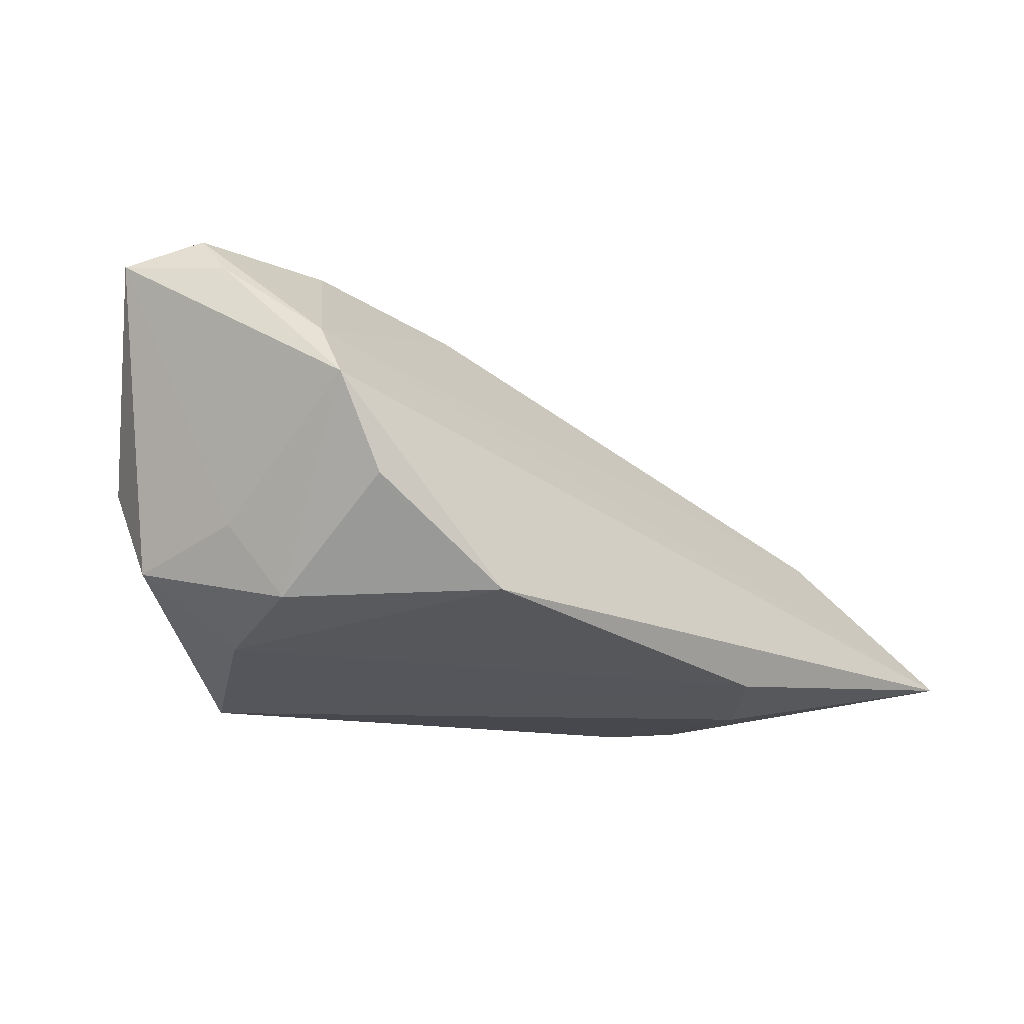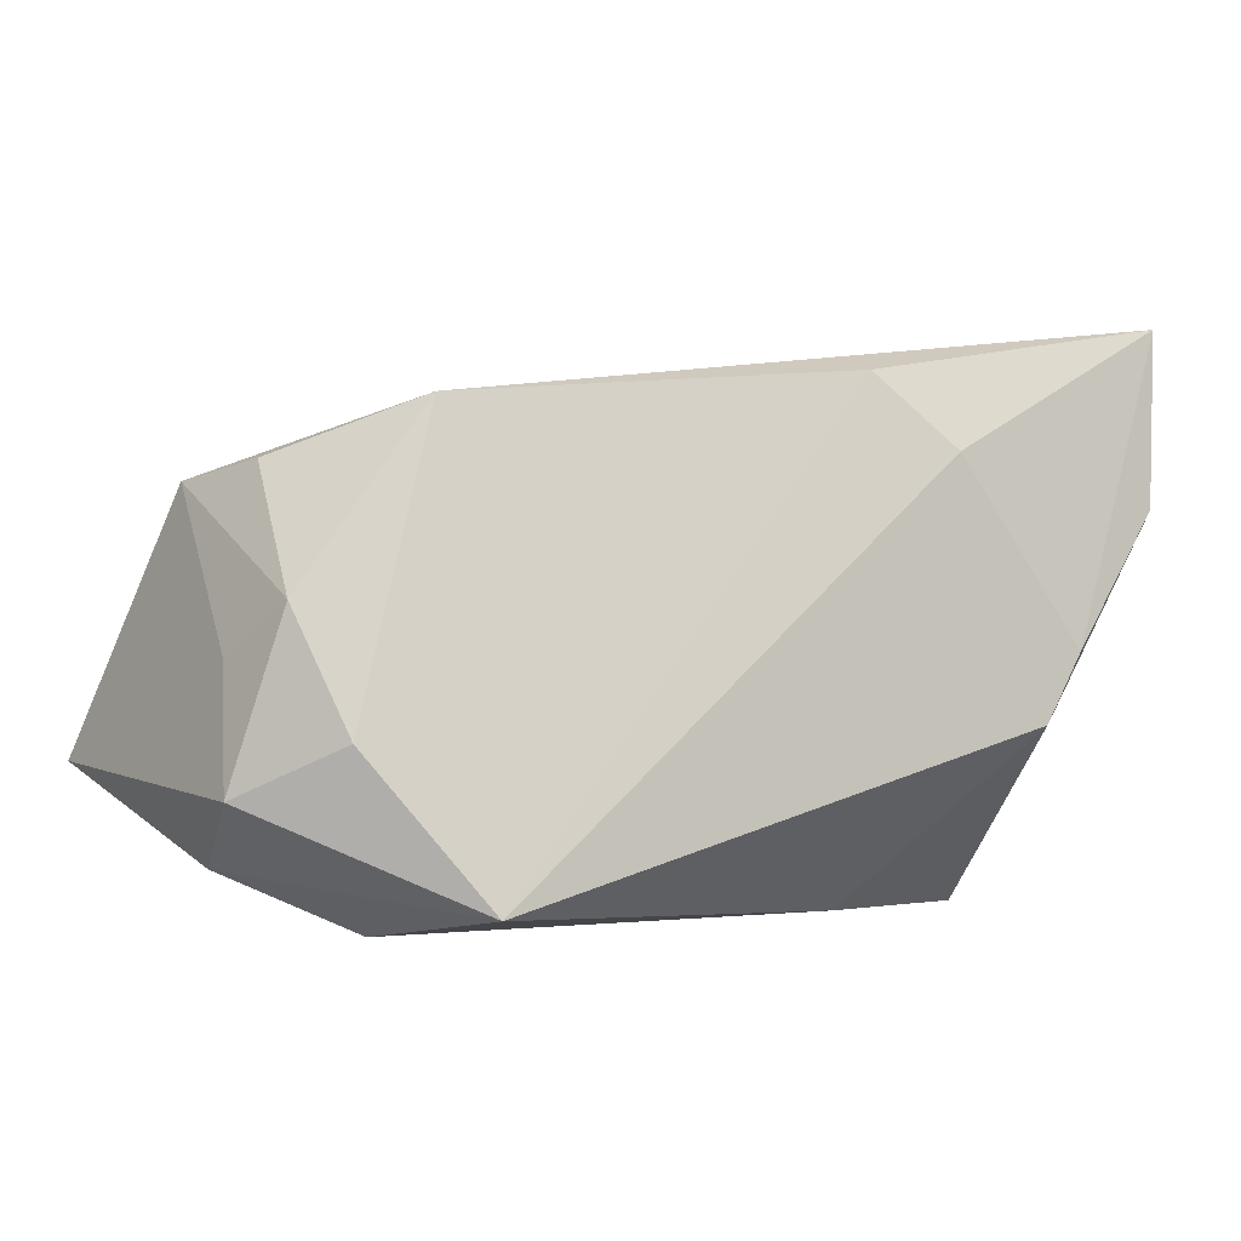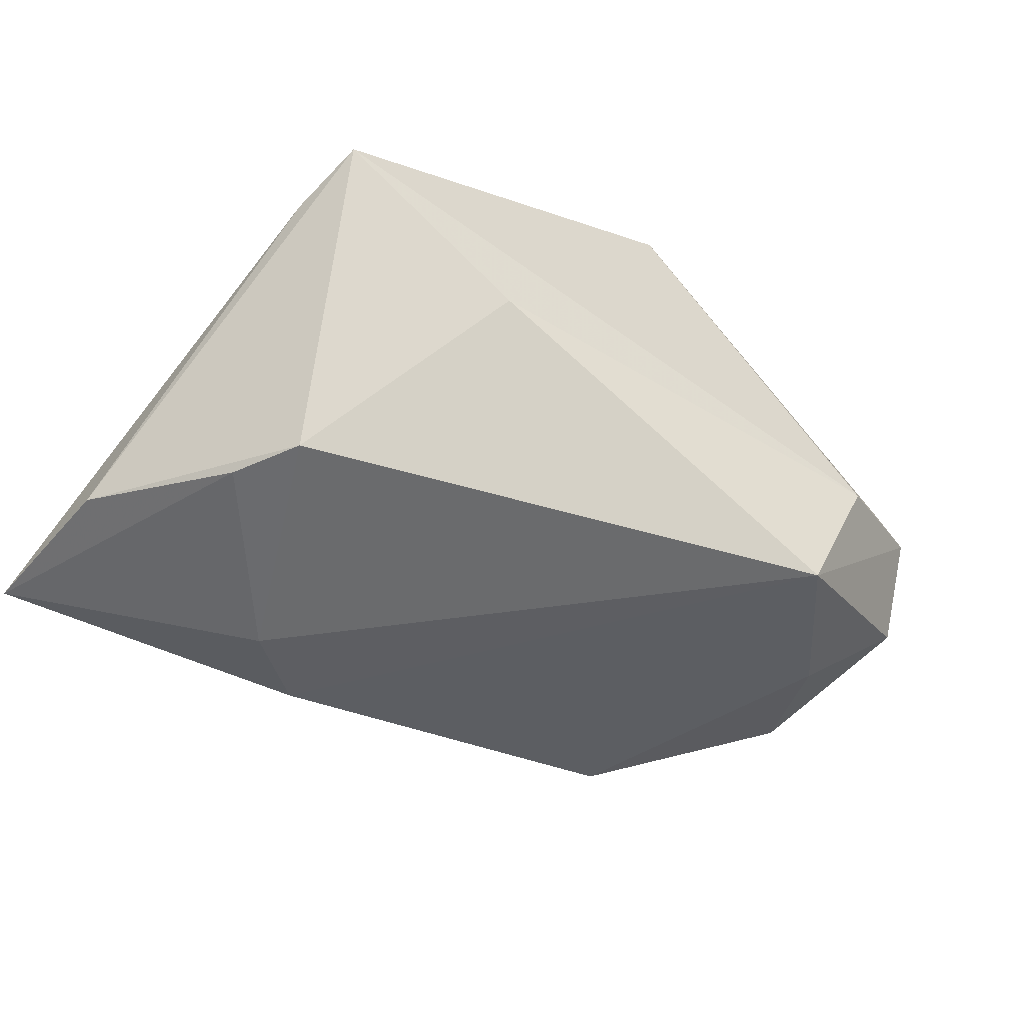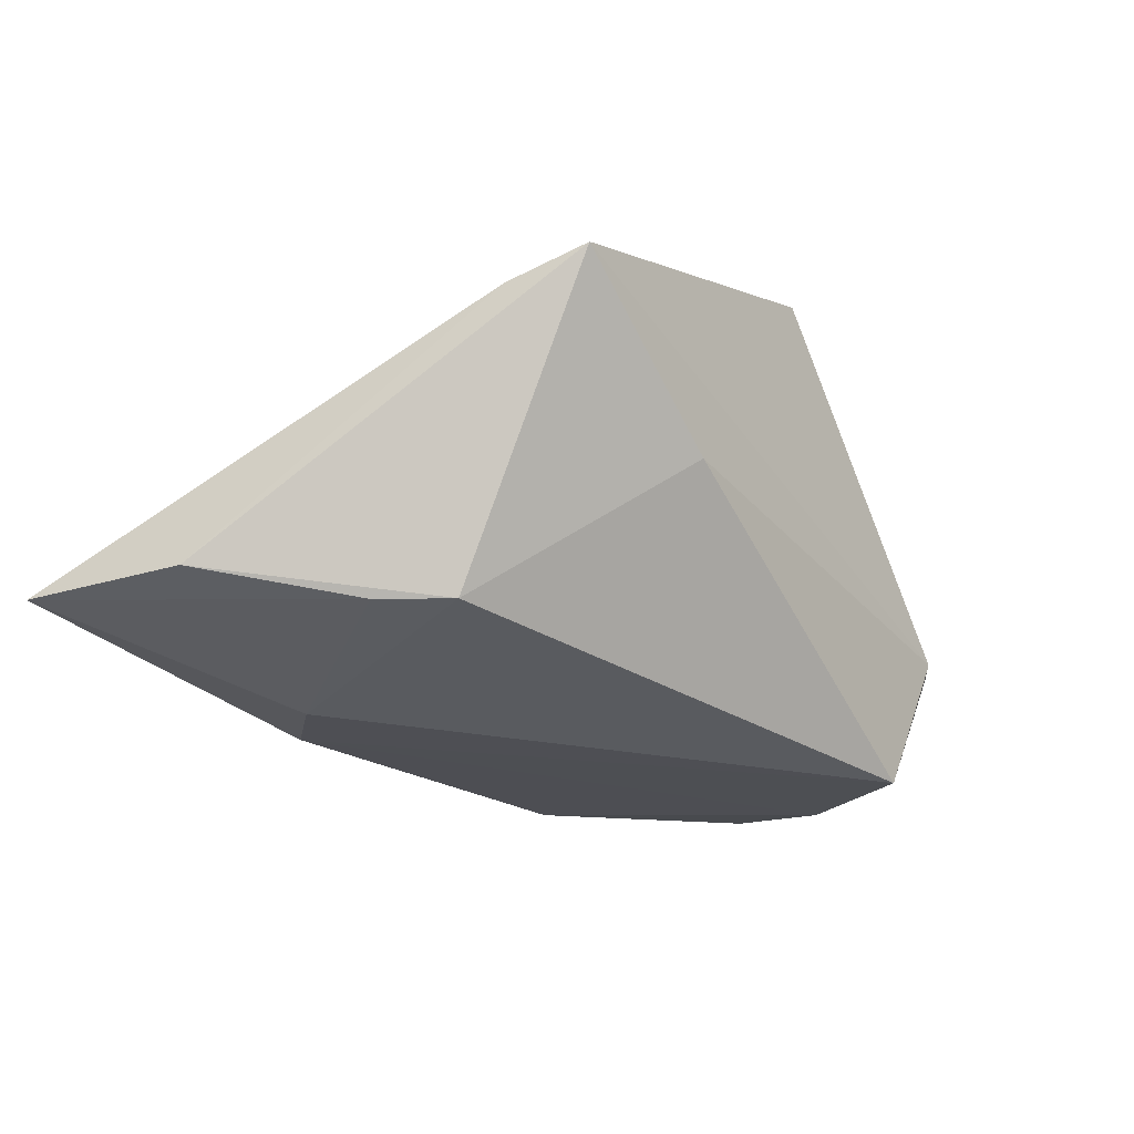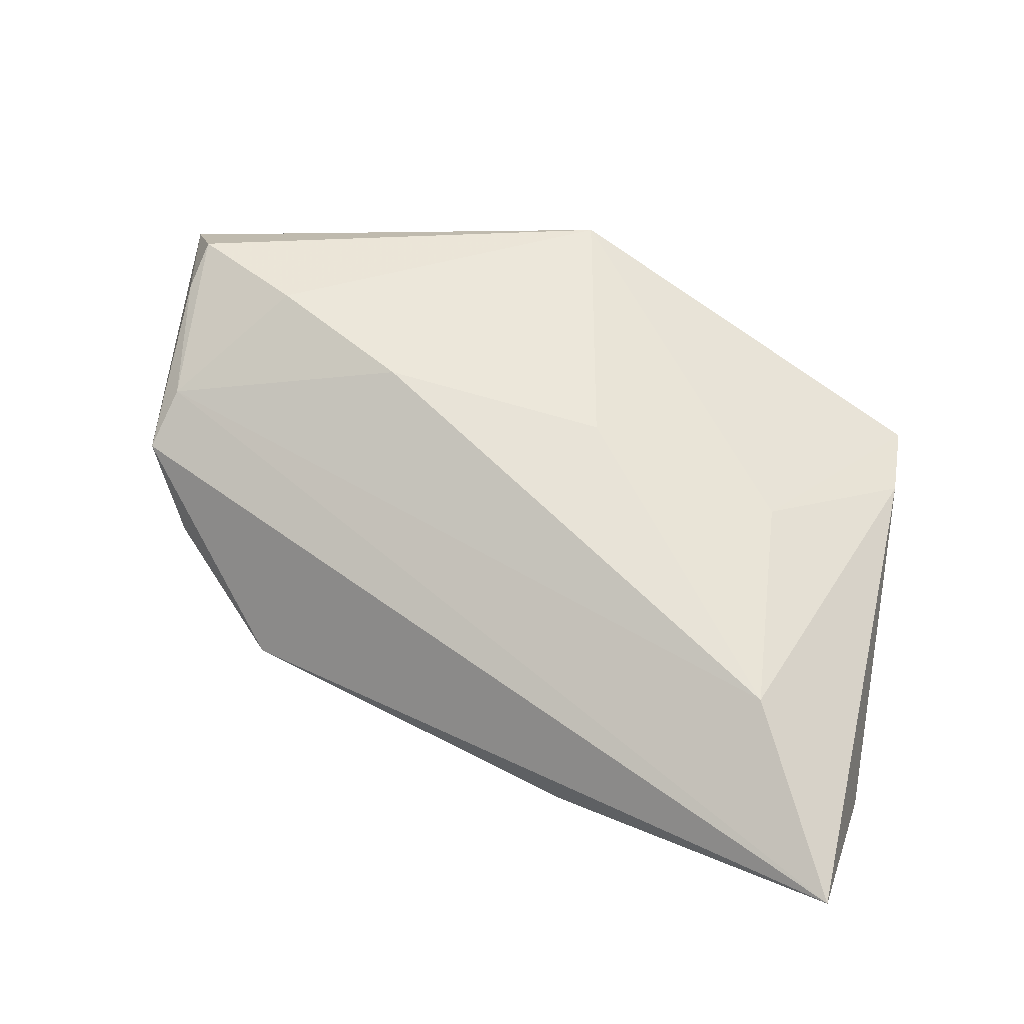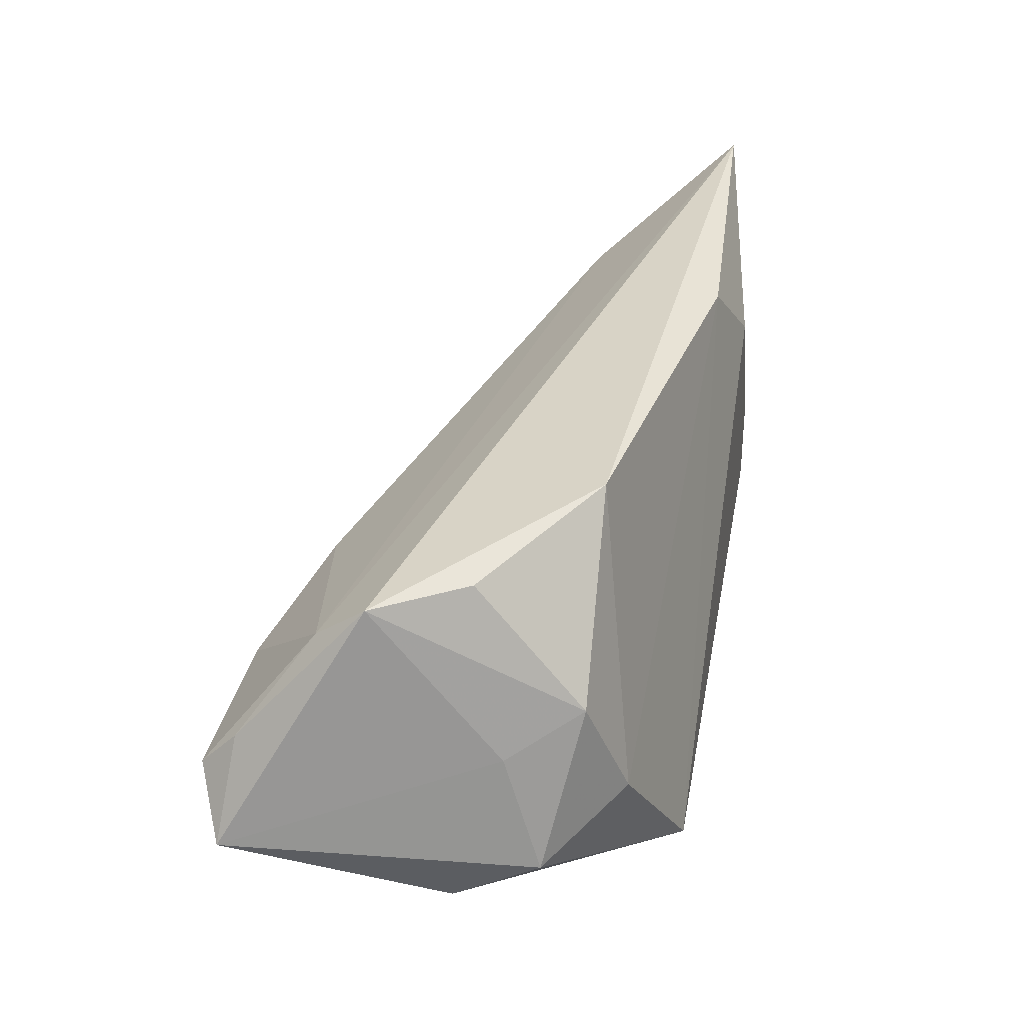
<metadata>
{"format":"obj","ext":"obj","renderer":"f3d","projection":"perspective","resolution":1024,"background":"white","views":[{"elev":-11.7,"azim":130.1,"up":"+Z"},{"elev":-1.7,"azim":155.2,"up":"+Y"},{"elev":-53.2,"azim":-33.7,"up":"+Z"},{"elev":-32.3,"azim":-56.5,"up":"+Z"},{"elev":34.7,"azim":-157.0,"up":"+Z"},{"elev":30.9,"azim":101.3,"up":"+Y"}]}
</metadata>
<code>
v -0.02692 0.02236 -0.02201
v 0.03924 0.006943 -0.01238
v -0.02228 -0.02427 -0.004366
v 0.04564 0.002826 0.02534
v -0.05252 0.01757 -0.0185
v -0.01195 0.002944 0.01764
v 0.05072 -0.008626 0.02663
v 0.02196 -0.02221 -0.02201
v 0.03436 -0.006191 -0.01667
v 0.02884 -0.02493 -0.004424
v 0.04314 0.01941 0.01076
v -0.04443 -0.02493 0.008177
v 0.03848 0.02101 2.053e-05
v 0.04155 0.01469 0.01675
v 0.04514 -0.00164 0.0296
v 0.04401 -0.01163 -0.008422
v 0.04258 -0.01847 0.002002
v 0.04294 0.00172 -0.004029
v -0.04642 -0.01626 0.005622
v -0.03706 -0.004854 -0.02201
v -0.03444 4.23e-06 0.009052
v 0.03072 0.003548 0.0275
v -0.000277 -0.02465 0.02991
v -0.01842 0.03037 -0.01901
v -0.04133 0.002624 -0.02176
v 0.02464 0.02682 -0.01178
v -0.04115 0.02425 -0.00051
v -0.05423 0.03684 -0.0169
v 0.01358 0.008126 0.02253
f 7 23 10
f 23 12 10
f 21 12 23
f 15 23 7
f 8 20 1
f 8 10 3
f 3 10 12
f 3 20 8
f 12 20 3
f 12 21 19
f 23 29 6
f 6 21 23
f 22 29 23
f 23 15 22
f 8 1 24
f 28 26 24
f 24 1 28
f 28 1 25
f 25 1 20
f 26 13 2
f 7 10 17
f 17 16 7
f 17 10 8
f 8 16 17
f 21 6 27
f 27 6 29
f 28 19 27
f 27 19 21
f 12 19 5
f 5 20 12
f 5 25 20
f 5 19 28
f 28 25 5
f 11 2 13
f 11 26 28
f 11 13 26
f 9 16 8
f 9 2 16
f 26 2 9
f 8 24 9
f 9 24 26
f 14 22 15
f 29 22 14
f 14 27 29
f 28 27 14
f 14 11 28
f 4 15 7
f 7 11 4
f 4 14 15
f 11 14 4
f 16 2 18
f 2 11 18
f 7 16 18
f 18 11 7

</code>
